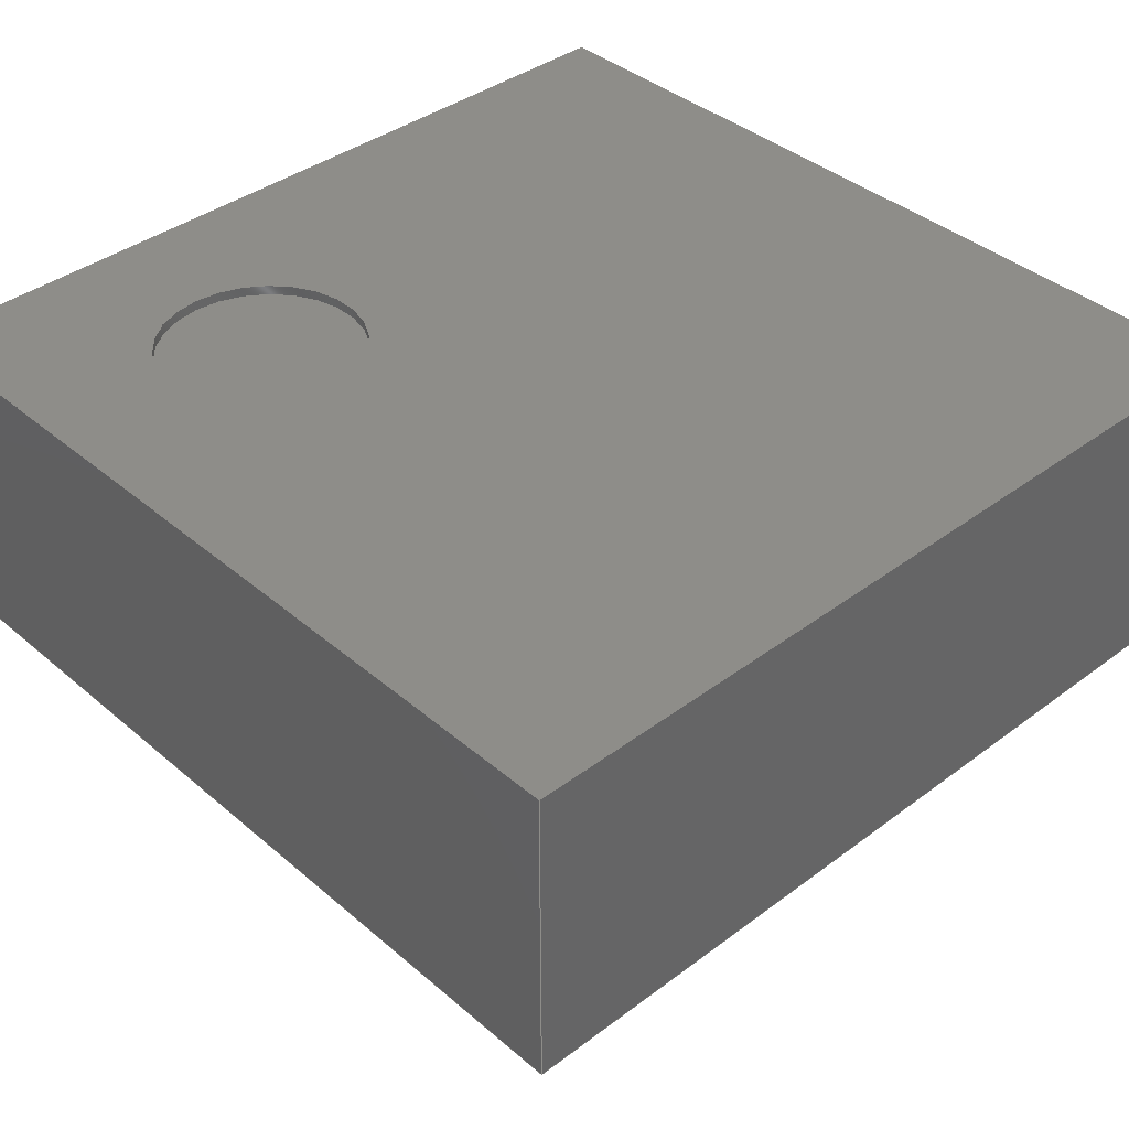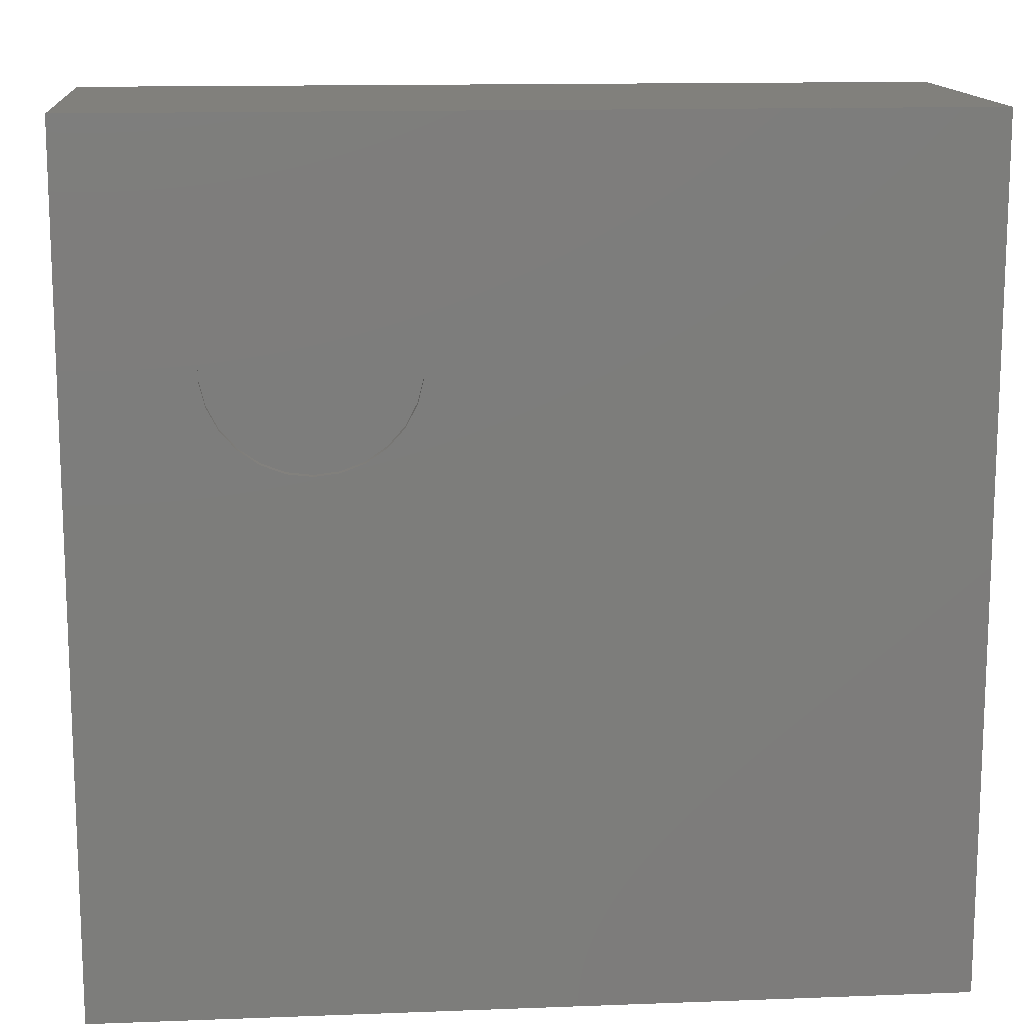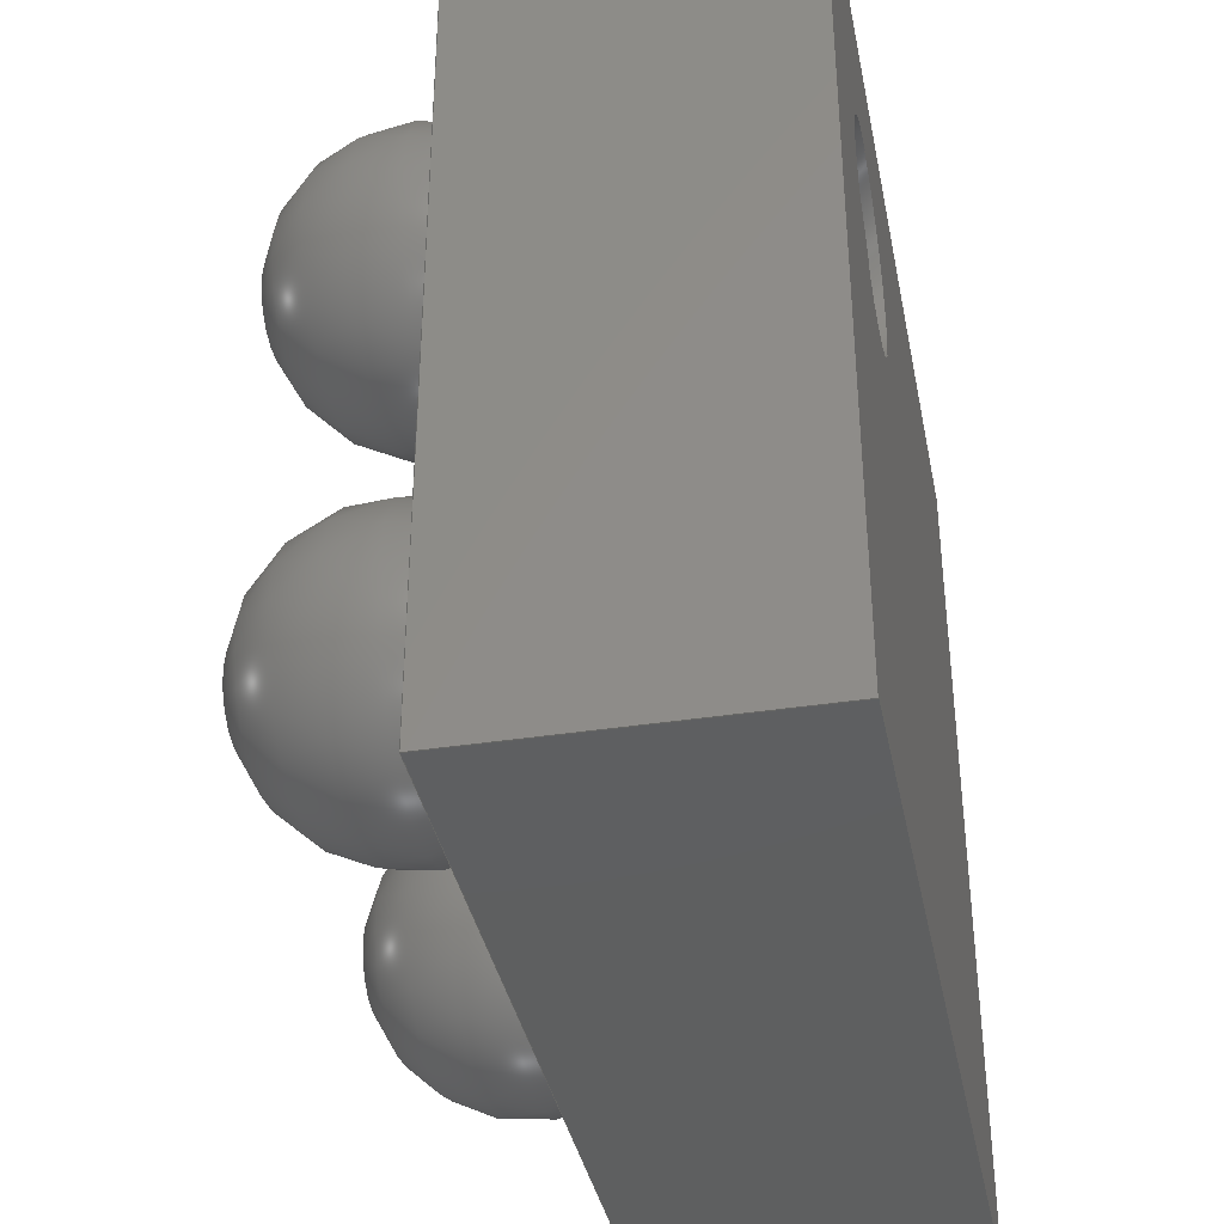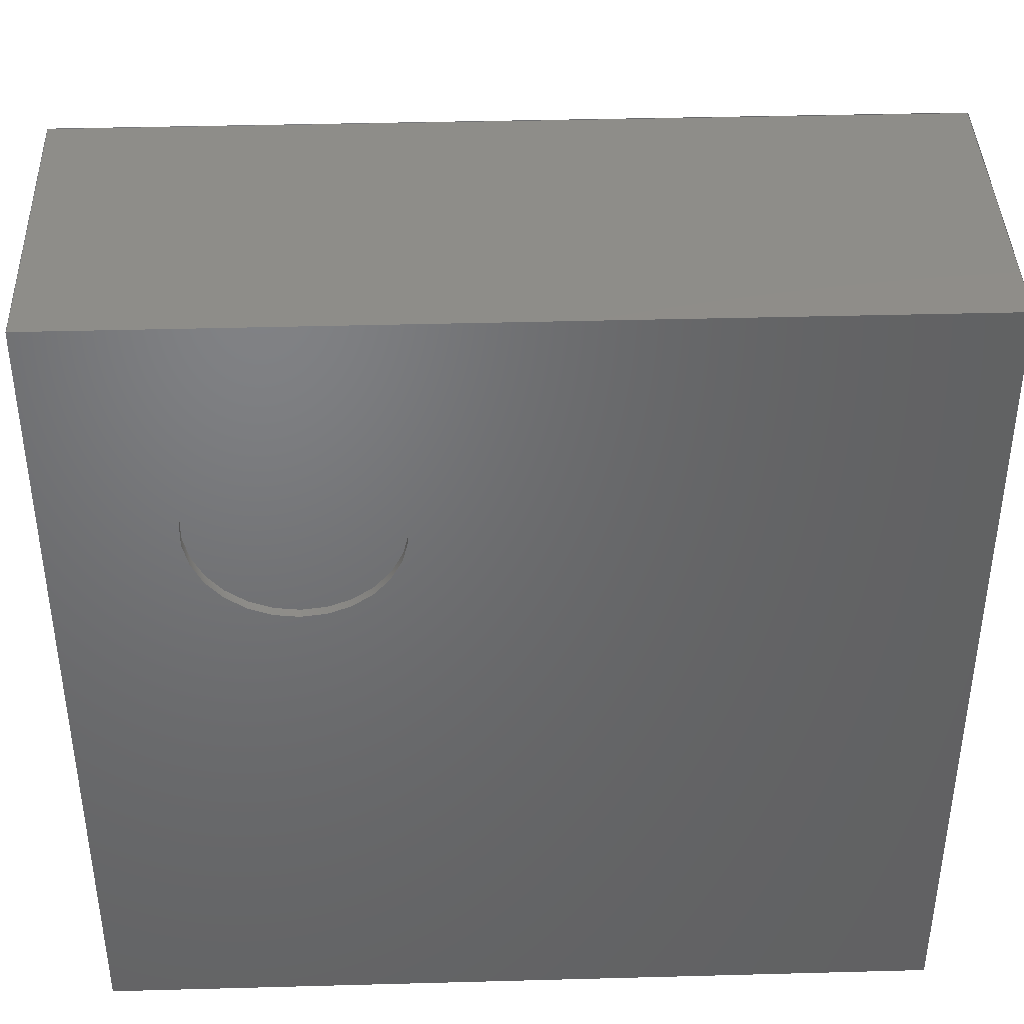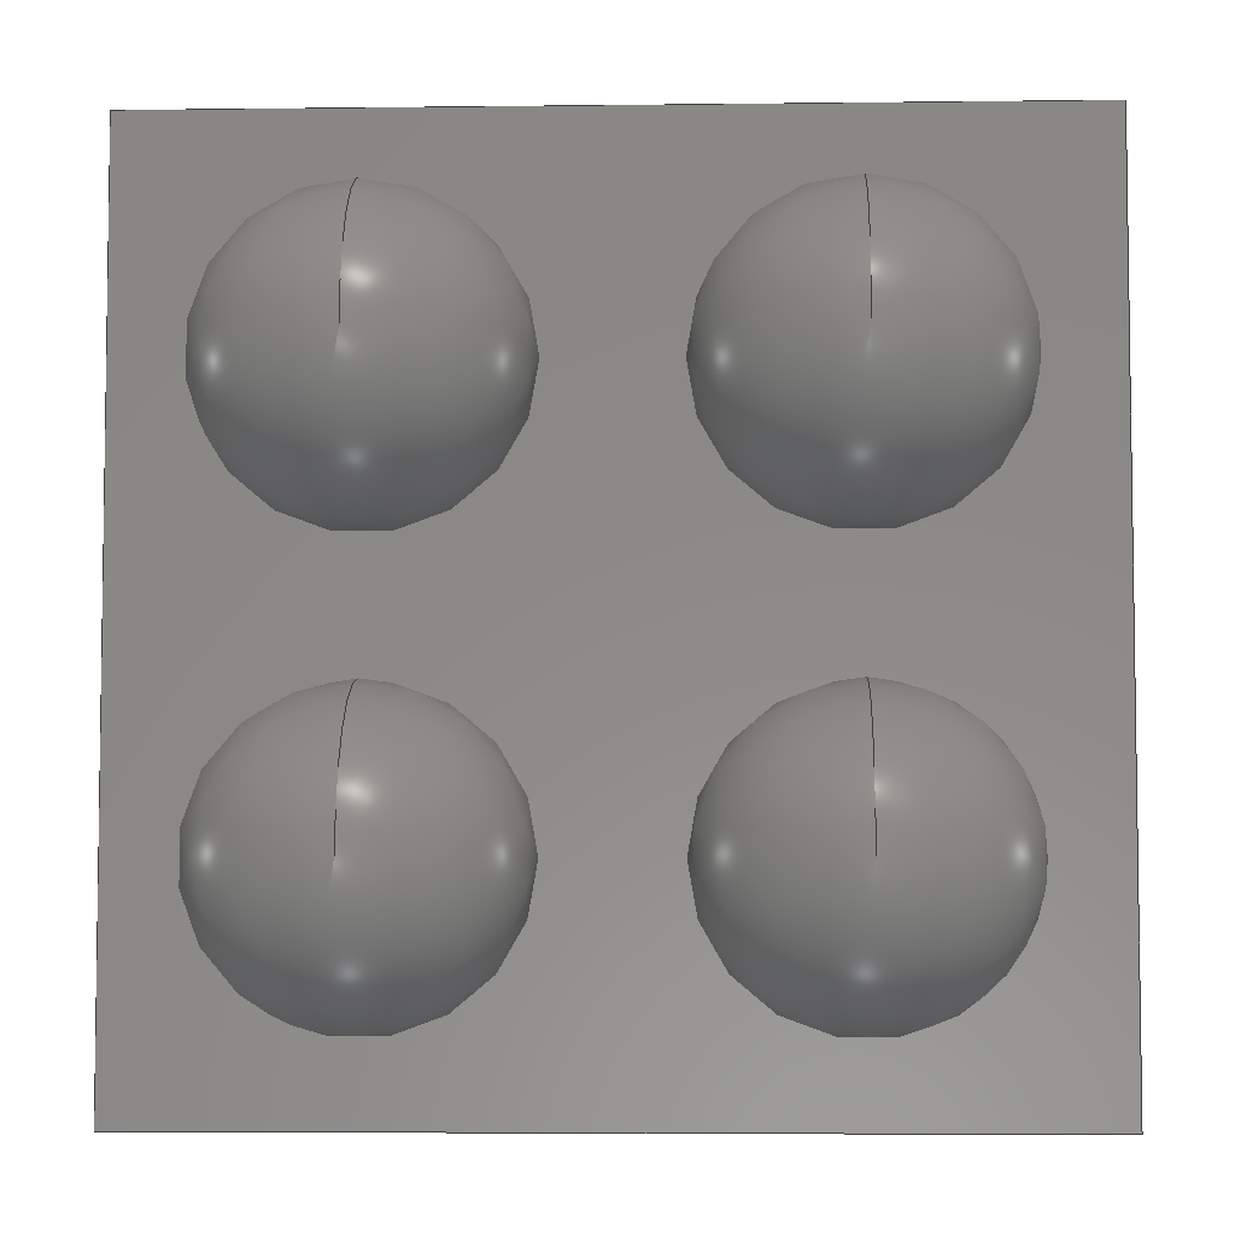
<metadata>
{"format":"step","ext":"step","renderer":"f3d","projection":"perspective","resolution":1024,"background":"white","views":[{"elev":38.9,"azim":-43.2,"up":"+Z"},{"elev":13.8,"azim":-4.8,"up":"+Y"},{"elev":-37.3,"azim":-78.8,"up":"+Y"},{"elev":40.4,"azim":-1.9,"up":"+Y"},{"elev":-5.3,"azim":-177.8,"up":"+Y"}]}
</metadata>
<code>
ISO-10303-21;
DATA;
#1=APPLICATION_PROTOCOL_DEFINITION('international standard','automotive_design',2000,#2);
#2=APPLICATION_CONTEXT('core data for automotive mechanical design processes');
#3=SHAPE_DEFINITION_REPRESENTATION(#4,#10);
#4=PRODUCT_DEFINITION_SHAPE('','',#5);
#5=PRODUCT_DEFINITION('design','',#6,#9);
#6=PRODUCT_DEFINITION_FORMATION('','',#7);
#7=PRODUCT('WLP_4_086x086mm_P04mm','WLP_4_086x086mm_P04mm','',(#8));
#8=PRODUCT_CONTEXT('',#2,'mechanical');
#9=PRODUCT_DEFINITION_CONTEXT('part definition',#2,'design');
#10=ADVANCED_BREP_SHAPE_REPRESENTATION('',(#11,#15),#238);
#11=AXIS2_PLACEMENT_3D('',#12,#13,#14);
#12=CARTESIAN_POINT('',(0,0,0));
#13=DIRECTION('',(0,0,1));
#14=DIRECTION('',(1,0,-0));
#15=MANIFOLD_SOLID_BREP('',#16);
#16=CLOSED_SHELL('',(#17,#46,#66,#89,#103,#151,#158,#179,#194,#207,#220,#233));
#17=ADVANCED_FACE('',(#18),#43,.F.);
#18=FACE_BOUND('',#19,.F.);
#19=EDGE_LOOP('',(#20,#28,#35,#40));
#20=ORIENTED_EDGE('',*,*,#21,.F.);
#21=EDGE_CURVE('',#22,#24,#26,.T.);
#22=VERTEX_POINT('',#23);
#23=CARTESIAN_POINT('',(-0.4175,0.4175,0.19));
#24=VERTEX_POINT('',#25);
#25=CARTESIAN_POINT('',(-0.4175,0.4175,0.5));
#26=LINE('',#23,#27);
#27=VECTOR('',#13,1);
#28=ORIENTED_EDGE('',*,*,#29,.T.);
#29=EDGE_CURVE('',#22,#30,#32,.T.);
#30=VERTEX_POINT('',#31);
#31=CARTESIAN_POINT('',(0.4175,0.4175,0.19));
#32=LINE('',#23,#33);
#33=VECTOR('',#34,1);
#34=DIRECTION('',(1,-2.22e-16,0));
#35=ORIENTED_EDGE('',*,*,#36,.T.);
#36=EDGE_CURVE('',#30,#37,#39,.T.);
#37=VERTEX_POINT('',#38);
#38=CARTESIAN_POINT('',(0.4175,0.4175,0.5));
#39=LINE('',#31,#27);
#40=ORIENTED_EDGE('',*,*,#41,.F.);
#41=EDGE_CURVE('',#24,#37,#42,.T.);
#42=LINE('',#25,#33);
#43=PLANE('',#44);
#44=AXIS2_PLACEMENT_3D('',#23,#45,#13);
#45=DIRECTION('',(-2.22e-16,-1,0));
#46=ADVANCED_FACE('',(#47),#64,.F.);
#47=FACE_BOUND('',#48,.F.);
#48=EDGE_LOOP('',(#49,#55,#56,#61));
#49=ORIENTED_EDGE('',*,*,#50,.F.);
#50=EDGE_CURVE('',#22,#51,#53,.T.);
#51=VERTEX_POINT('',#52);
#52=CARTESIAN_POINT('',(-0.4175,-0.4175,0.19));
#53=LINE('',#23,#54);
#54=VECTOR('',#45,1);
#55=ORIENTED_EDGE('',*,*,#21,.T.);
#56=ORIENTED_EDGE('',*,*,#57,.T.);
#57=EDGE_CURVE('',#24,#58,#60,.T.);
#58=VERTEX_POINT('',#59);
#59=CARTESIAN_POINT('',(-0.4175,-0.4175,0.5));
#60=LINE('',#25,#54);
#61=ORIENTED_EDGE('',*,*,#62,.F.);
#62=EDGE_CURVE('',#51,#58,#63,.T.);
#63=LINE('',#52,#27);
#64=PLANE('',#65);
#65=AXIS2_PLACEMENT_3D('',#23,#34,#13);
#66=ADVANCED_FACE('',(#67,#77),#87,.T.);
#67=FACE_BOUND('',#68,.T.);
#68=EDGE_LOOP('',(#40,#56,#69,#74));
#69=ORIENTED_EDGE('',*,*,#70,.T.);
#70=EDGE_CURVE('',#58,#71,#73,.T.);
#71=VERTEX_POINT('',#72);
#72=CARTESIAN_POINT('',(0.4175,-0.4175,0.5));
#73=LINE('',#59,#33);
#74=ORIENTED_EDGE('',*,*,#75,.F.);
#75=EDGE_CURVE('',#37,#71,#76,.T.);
#76=LINE('',#38,#54);
#77=FACE_BOUND('',#78,.T.);
#78=EDGE_LOOP('',(#79));
#79=ORIENTED_EDGE('',*,*,#80,.T.);
#80=EDGE_CURVE('',#81,#81,#83,.T.);
#81=VERTEX_POINT('',#82);
#82=CARTESIAN_POINT('',(-0.1975,0.0975,0.5));
#83=CIRCLE('',#84,0.1);
#84=AXIS2_PLACEMENT_3D('',#85,#86,#45);
#85=CARTESIAN_POINT('',(-0.1975,0.1975,0.5));
#86=DIRECTION('',(-0,0,-1));
#87=PLANE('',#88);
#88=AXIS2_PLACEMENT_3D('',#25,#13,#45);
#89=ADVANCED_FACE('',(#90),#101,.T.);
#90=FACE_BOUND('',#91,.T.);
#91=EDGE_LOOP('',(#92,#35,#97,#98));
#92=ORIENTED_EDGE('',*,*,#93,.F.);
#93=EDGE_CURVE('',#30,#94,#96,.T.);
#94=VERTEX_POINT('',#95);
#95=CARTESIAN_POINT('',(0.4175,-0.4175,0.19));
#96=LINE('',#31,#54);
#97=ORIENTED_EDGE('',*,*,#75,.T.);
#98=ORIENTED_EDGE('',*,*,#99,.F.);
#99=EDGE_CURVE('',#94,#71,#100,.T.);
#100=LINE('',#95,#27);
#101=PLANE('',#102);
#102=AXIS2_PLACEMENT_3D('',#31,#34,#13);
#103=ADVANCED_FACE('',(#104,#111,#122,#131,#140),#149,.F.);
#104=FACE_BOUND('',#105,.F.);
#105=EDGE_LOOP('',(#106,#107,#108,#92));
#106=ORIENTED_EDGE('',*,*,#29,.F.);
#107=ORIENTED_EDGE('',*,*,#50,.T.);
#108=ORIENTED_EDGE('',*,*,#109,.T.);
#109=EDGE_CURVE('',#51,#94,#110,.T.);
#110=LINE('',#52,#33);
#111=FACE_BOUND('',#112,.F.);
#112=EDGE_LOOP('',(#113));
#113=ORIENTED_EDGE('',*,*,#114,.F.);
#114=EDGE_CURVE('',#115,#115,#117,.T.);
#115=VERTEX_POINT('',#116);
#116=CARTESIAN_POINT('',(-0.2,0.3306,0.19));
#117=CIRCLE('',#118,0.1306);
#118=AXIS2_PLACEMENT_3D('',#119,#120,#121);
#119=CARTESIAN_POINT('',(-0.2,0.2,0.19));
#120=DIRECTION('',(0,-0,1));
#121=DIRECTION('',(3.445e-16,1,0));
#122=FACE_BOUND('',#123,.F.);
#123=EDGE_LOOP('',(#124));
#124=ORIENTED_EDGE('',*,*,#125,.F.);
#125=EDGE_CURVE('',#126,#126,#128,.T.);
#126=VERTEX_POINT('',#127);
#127=CARTESIAN_POINT('',(-0.2,-0.06936,0.19));
#128=CIRCLE('',#129,0.1306);
#129=AXIS2_PLACEMENT_3D('',#130,#120,#121);
#130=CARTESIAN_POINT('',(-0.2,-0.2,0.19));
#131=FACE_BOUND('',#132,.F.);
#132=EDGE_LOOP('',(#133));
#133=ORIENTED_EDGE('',*,*,#134,.F.);
#134=EDGE_CURVE('',#135,#135,#137,.T.);
#135=VERTEX_POINT('',#136);
#136=CARTESIAN_POINT('',(0.2,-0.06936,0.19));
#137=CIRCLE('',#138,0.1306);
#138=AXIS2_PLACEMENT_3D('',#139,#120,#121);
#139=CARTESIAN_POINT('',(0.2,-0.2,0.19));
#140=FACE_BOUND('',#141,.F.);
#141=EDGE_LOOP('',(#142));
#142=ORIENTED_EDGE('',*,*,#143,.F.);
#143=EDGE_CURVE('',#144,#144,#146,.T.);
#144=VERTEX_POINT('',#145);
#145=CARTESIAN_POINT('',(0.2,0.3306,0.19));
#146=CIRCLE('',#147,0.1306);
#147=AXIS2_PLACEMENT_3D('',#148,#120,#121);
#148=CARTESIAN_POINT('',(0.2,0.2,0.19));
#149=PLANE('',#150);
#150=AXIS2_PLACEMENT_3D('',#23,#13,#45);
#151=ADVANCED_FACE('',(#152),#156,.T.);
#152=FACE_BOUND('',#153,.T.);
#153=EDGE_LOOP('',(#61,#108,#154,#155));
#154=ORIENTED_EDGE('',*,*,#99,.T.);
#155=ORIENTED_EDGE('',*,*,#70,.F.);
#156=PLANE('',#157);
#157=AXIS2_PLACEMENT_3D('',#52,#45,#13);
#158=ADVANCED_FACE('',(#159),#175,.F.);
#159=FACE_BOUND('',#160,.T.);
#160=EDGE_LOOP('',(#161,#162,#169,#174));
#161=ORIENTED_EDGE('',*,*,#80,.F.);
#162=ORIENTED_EDGE('',*,*,#163,.T.);
#163=EDGE_CURVE('',#81,#164,#166,.T.);
#164=VERTEX_POINT('',#165);
#165=CARTESIAN_POINT('',(-0.1975,0.0975,0.49));
#166=LINE('',#167,#168);
#167=CARTESIAN_POINT('',(-0.1975,0.0975,0.51));
#168=VECTOR('',#86,1);
#169=ORIENTED_EDGE('',*,*,#170,.F.);
#170=EDGE_CURVE('',#164,#164,#171,.T.);
#171=CIRCLE('',#172,0.1);
#172=AXIS2_PLACEMENT_3D('',#173,#13,#45);
#173=CARTESIAN_POINT('',(-0.1975,0.1975,0.49));
#174=ORIENTED_EDGE('',*,*,#163,.F.);
#175=CYLINDRICAL_SURFACE('',#176,0.1);
#176=AXIS2_PLACEMENT_3D('',#177,#178,#45);
#177=CARTESIAN_POINT('',(-0.1975,0.1975,0.51));
#178=DIRECTION('',(0,0,-1));
#179=ADVANCED_FACE('',(#180),#192,.T.);
#180=FACE_BOUND('',#181,.T.);
#181=EDGE_LOOP('',(#113,#182,#191));
#182=ORIENTED_EDGE('',*,*,#183,.F.);
#183=EDGE_CURVE('',#184,#115,#186,.T.);
#184=VERTEX_POINT('',#185);
#185=CARTESIAN_POINT('',(-0.2,0.2,-0.00675));
#186=CIRCLE('',#187,0.1417);
#187=AXIS2_PLACEMENT_3D('',#188,#189,#190);
#188=CARTESIAN_POINT('',(-0.2,0.2,0.135));
#189=DIRECTION('',(1,-5.894e-16,0));
#190=DIRECTION('',(5.894e-16,1,0));
#191=ORIENTED_EDGE('',*,*,#183,.T.);
#192=SPHERICAL_SURFACE('',#193,0.1417);
#193=AXIS2_PLACEMENT_3D('',#188,#13,#121);
#194=ADVANCED_FACE('',(#195),#205,.T.);
#195=FACE_BOUND('',#196,.T.);
#196=EDGE_LOOP('',(#124,#197,#204));
#197=ORIENTED_EDGE('',*,*,#198,.F.);
#198=EDGE_CURVE('',#199,#126,#201,.T.);
#199=VERTEX_POINT('',#200);
#200=CARTESIAN_POINT('',(-0.2,-0.2,-0.00675));
#201=CIRCLE('',#202,0.1417);
#202=AXIS2_PLACEMENT_3D('',#203,#189,#190);
#203=CARTESIAN_POINT('',(-0.2,-0.2,0.135));
#204=ORIENTED_EDGE('',*,*,#198,.T.);
#205=SPHERICAL_SURFACE('',#206,0.1417);
#206=AXIS2_PLACEMENT_3D('',#203,#13,#121);
#207=ADVANCED_FACE('',(#208),#218,.T.);
#208=FACE_BOUND('',#209,.T.);
#209=EDGE_LOOP('',(#133,#210,#217));
#210=ORIENTED_EDGE('',*,*,#211,.F.);
#211=EDGE_CURVE('',#212,#135,#214,.T.);
#212=VERTEX_POINT('',#213);
#213=CARTESIAN_POINT('',(0.2,-0.2,-0.00675));
#214=CIRCLE('',#215,0.1417);
#215=AXIS2_PLACEMENT_3D('',#216,#189,#190);
#216=CARTESIAN_POINT('',(0.2,-0.2,0.135));
#217=ORIENTED_EDGE('',*,*,#211,.T.);
#218=SPHERICAL_SURFACE('',#219,0.1417);
#219=AXIS2_PLACEMENT_3D('',#216,#13,#121);
#220=ADVANCED_FACE('',(#221),#231,.T.);
#221=FACE_BOUND('',#222,.T.);
#222=EDGE_LOOP('',(#142,#223,#230));
#223=ORIENTED_EDGE('',*,*,#224,.F.);
#224=EDGE_CURVE('',#225,#144,#227,.T.);
#225=VERTEX_POINT('',#226);
#226=CARTESIAN_POINT('',(0.2,0.2,-0.00675));
#227=CIRCLE('',#228,0.1417);
#228=AXIS2_PLACEMENT_3D('',#229,#189,#190);
#229=CARTESIAN_POINT('',(0.2,0.2,0.135));
#230=ORIENTED_EDGE('',*,*,#224,.T.);
#231=SPHERICAL_SURFACE('',#232,0.1417);
#232=AXIS2_PLACEMENT_3D('',#229,#13,#121);
#233=ADVANCED_FACE('',(#234),#237,.T.);
#234=FACE_BOUND('',#235,.T.);
#235=EDGE_LOOP('',(#236));
#236=ORIENTED_EDGE('',*,*,#170,.T.);
#237=PLANE('',#172);
#238=( GEOMETRIC_REPRESENTATION_CONTEXT(3) GLOBAL_UNCERTAINTY_ASSIGNED_CONTEXT((#242)) GLOBAL_UNIT_ASSIGNED_CONTEXT((#239,#240,#241)) REPRESENTATION_CONTEXT('Context #1','3D Context with UNIT and UNCERTAINTY') );
#239=( LENGTH_UNIT() NAMED_UNIT(*) SI_UNIT(.MILLI.,.METRE.) );
#240=( NAMED_UNIT(*) PLANE_ANGLE_UNIT() SI_UNIT($,.RADIAN.) );
#241=( NAMED_UNIT(*) SI_UNIT($,.STERADIAN.) SOLID_ANGLE_UNIT() );
#242=UNCERTAINTY_MEASURE_WITH_UNIT(LENGTH_MEASURE(1e-07),#239,'distance_accuracy_value','confusion accuracy');
#243=PRODUCT_RELATED_PRODUCT_CATEGORY('part',$,(#7));
#244=MECHANICAL_DESIGN_GEOMETRIC_PRESENTATION_REPRESENTATION('',(#245,#253,#254,#255,#256,#257,#258,#266,#274,#275,#276,#277),#238);
#245=STYLED_ITEM('color',(#246),#17);
#246=PRESENTATION_STYLE_ASSIGNMENT((#247));
#247=SURFACE_STYLE_USAGE(.BOTH.,#248);
#248=SURFACE_SIDE_STYLE('',(#249));
#249=SURFACE_STYLE_FILL_AREA(#250);
#250=FILL_AREA_STYLE('',(#251));
#251=FILL_AREA_STYLE_COLOUR('',#252);
#252=COLOUR_RGB('',0.148,0.145,0.145);
#253=STYLED_ITEM('color',(#246),#46);
#254=STYLED_ITEM('color',(#246),#66);
#255=STYLED_ITEM('color',(#246),#89);
#256=STYLED_ITEM('color',(#246),#103);
#257=STYLED_ITEM('color',(#246),#151);
#258=STYLED_ITEM('color',(#259),#158);
#259=PRESENTATION_STYLE_ASSIGNMENT((#260));
#260=SURFACE_STYLE_USAGE(.BOTH.,#261);
#261=SURFACE_SIDE_STYLE('',(#262));
#262=SURFACE_STYLE_FILL_AREA(#263);
#263=FILL_AREA_STYLE('',(#264));
#264=FILL_AREA_STYLE_COLOUR('',#265);
#265=COLOUR_RGB('',0.691,0.664,0.598);
#266=STYLED_ITEM('color',(#267),#179);
#267=PRESENTATION_STYLE_ASSIGNMENT((#268));
#268=SURFACE_STYLE_USAGE(.BOTH.,#269);
#269=SURFACE_SIDE_STYLE('',(#270));
#270=SURFACE_STYLE_FILL_AREA(#271);
#271=FILL_AREA_STYLE('',(#272));
#272=FILL_AREA_STYLE_COLOUR('',#273);
#273=COLOUR_RGB('',0.824,0.82,0.781);
#274=STYLED_ITEM('color',(#267),#194);
#275=STYLED_ITEM('color',(#267),#207);
#276=STYLED_ITEM('color',(#267),#220);
#277=STYLED_ITEM('color',(#259),#233);
ENDSEC;
END-ISO-10303-21;


</code>
